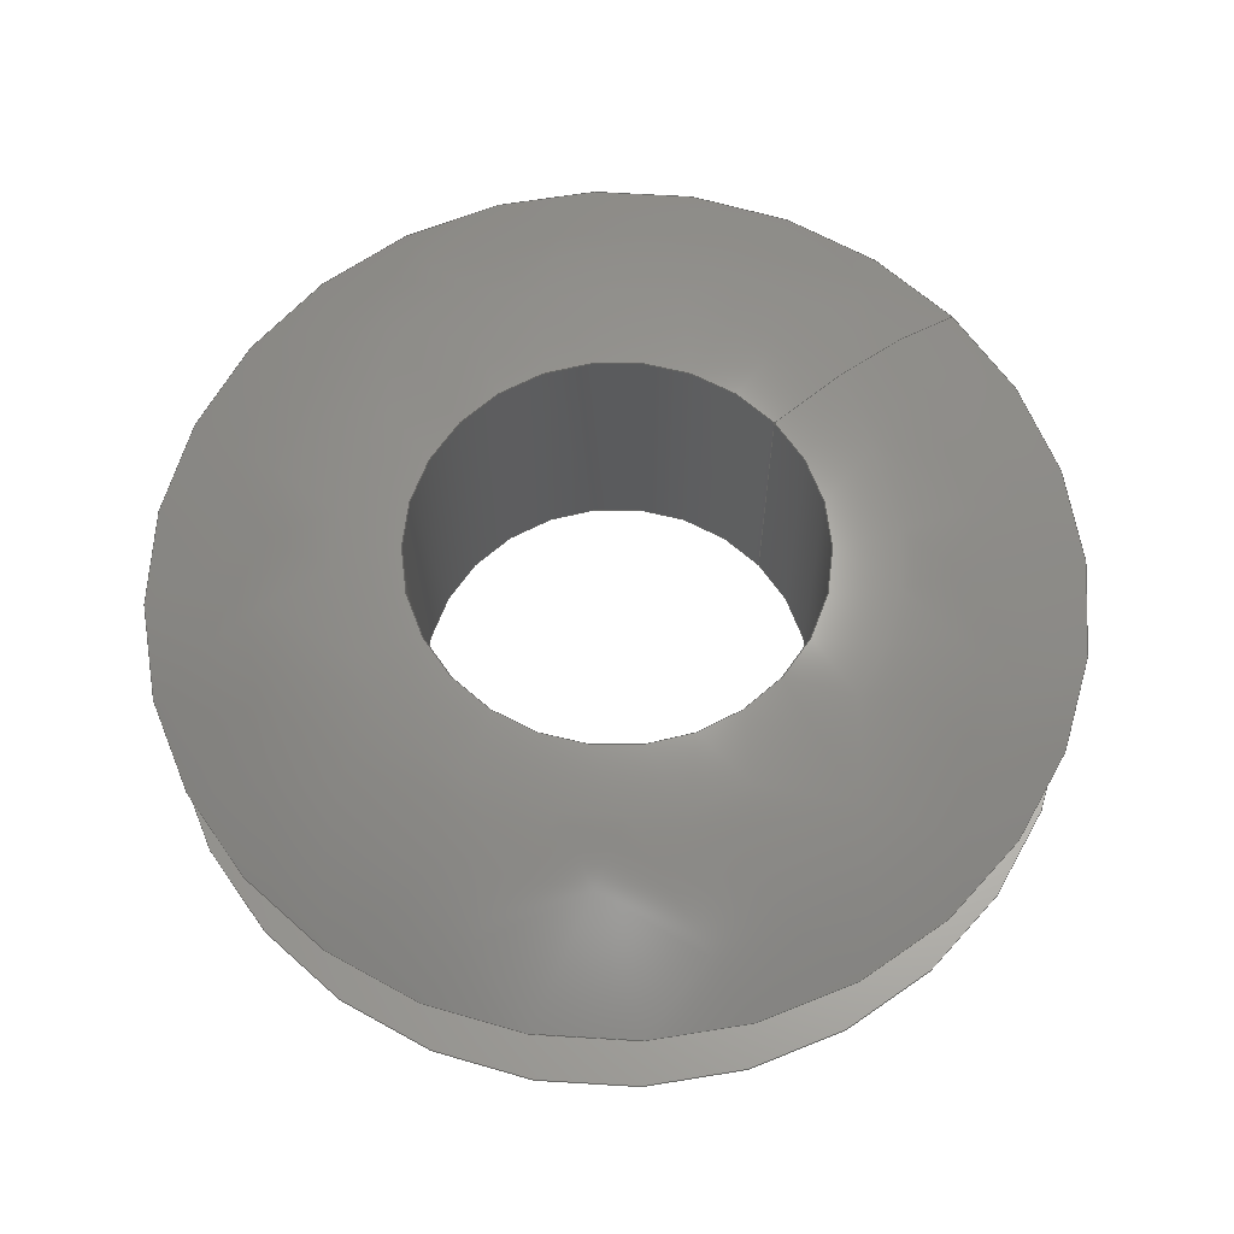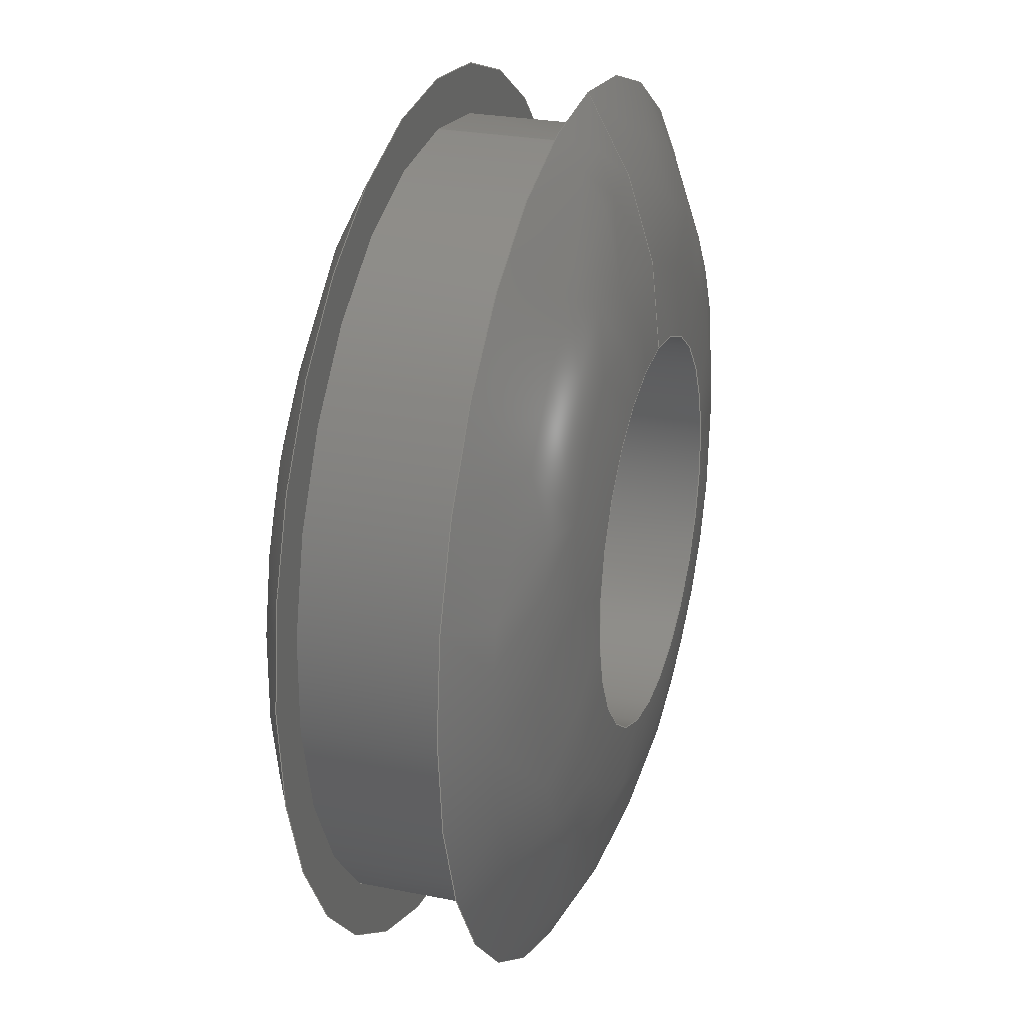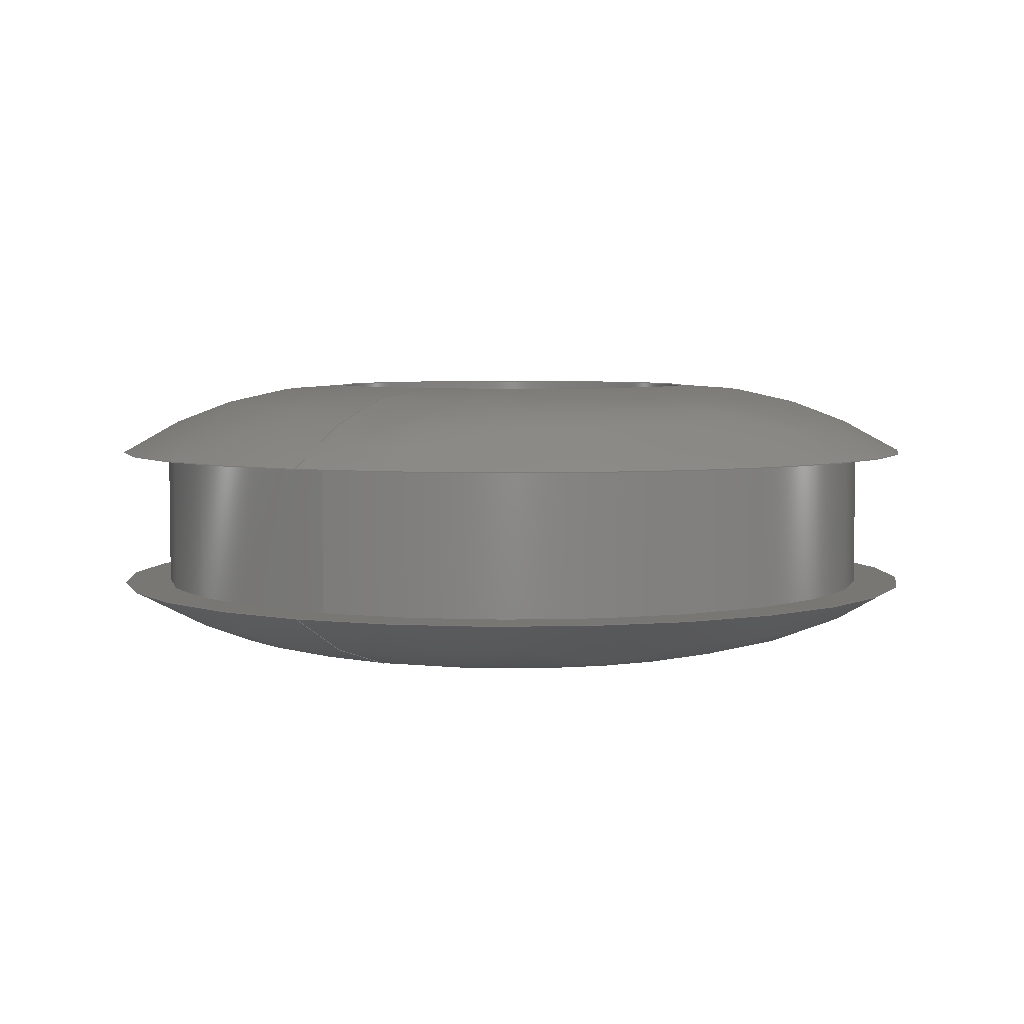
<metadata>
{"format":"step","ext":"stp","renderer":"f3d","projection":"perspective","resolution":1024,"background":"white","views":[{"elev":64.4,"azim":-131.5,"up":"+Y"},{"elev":26.1,"azim":107.6,"up":"+Z"},{"elev":4.7,"azim":28.7,"up":"+Y"}]}
</metadata>
<code>
ISO-10303-21;
DATA;
#1=MECHANICAL_DESIGN_GEOMETRIC_PRESENTATION_REPRESENTATION('',(#4),#274);
#2=SHAPE_REPRESENTATION_RELATIONSHIP('SRR','None',#284,#3);
#3=ADVANCED_BREP_SHAPE_REPRESENTATION('',(#5),#273);
#4=STYLED_ITEM('',(#293),#5);
#5=MANIFOLD_SOLID_BREP('Body1',#112);
#6=(
BOUNDED_SURFACE()
B_SPLINE_SURFACE(2,2,((#200,#201,#202,#203,#204,#205,#206,#207,#208),(#209,
#210,#211,#212,#213,#214,#215,#216,#217),(#218,#219,#220,#221,#222,#223,
#224,#225,#226)),.UNSPECIFIED.,.F.,.T.,.F.)
B_SPLINE_SURFACE_WITH_KNOTS((3,3),(3,2,2,2,3),(0.9879,1.571),
(-3.142,-1.571,0,1.571,3.142),
 .UNSPECIFIED.)
GEOMETRIC_REPRESENTATION_ITEM()
RATIONAL_B_SPLINE_SURFACE(((1,0.7071,1,0.7071,1,
0.7071,1,0.7071,1),(0.9578,0.6773,
0.9578,0.6773,0.9578,0.6773,
0.9578,0.6773,0.9578),(1,0.7071,
1,0.7071,1,0.7071,1,0.7071,1)))
REPRESENTATION_ITEM('')
SURFACE()
);
#7=(
BOUNDED_SURFACE()
B_SPLINE_SURFACE(2,2,((#238,#239,#240,#241,#242,#243,#244,#245,#246),(#247,
#248,#249,#250,#251,#252,#253,#254,#255),(#256,#257,#258,#259,#260,#261,
#262,#263,#264)),.UNSPECIFIED.,.F.,.T.,.F.)
B_SPLINE_SURFACE_WITH_KNOTS((3,3),(3,2,2,2,3),(-1.571,-0.9879),
(-3.142,-1.571,0,1.571,3.142),
 .UNSPECIFIED.)
GEOMETRIC_REPRESENTATION_ITEM()
RATIONAL_B_SPLINE_SURFACE(((1,0.7071,1,0.7071,1,
0.7071,1,0.7071,1),(0.9578,0.6773,
0.9578,0.6773,0.9578,0.6773,0.9578,
0.6773,0.9578),(1,0.7071,1,0.7071,
1,0.7071,1,0.7071,1)))
REPRESENTATION_ITEM('')
SURFACE()
);
#8=FACE_BOUND('',#20,.T.);
#9=FACE_BOUND('',#25,.T.);
#10=PLANE('',#131);
#11=PLANE('',#143);
#12=FACE_OUTER_BOUND('',#18,.T.);
#13=FACE_OUTER_BOUND('',#19,.T.);
#14=FACE_OUTER_BOUND('',#21,.T.);
#15=FACE_OUTER_BOUND('',#22,.T.);
#16=FACE_OUTER_BOUND('',#23,.T.);
#17=FACE_OUTER_BOUND('',#24,.T.);
#18=EDGE_LOOP('',(#72,#73,#74,#75,#76,#77));
#19=EDGE_LOOP('',(#78,#79));
#20=EDGE_LOOP('',(#80,#81));
#21=EDGE_LOOP('',(#82,#83,#84,#85,#86,#87));
#22=EDGE_LOOP('',(#88,#89,#90,#91,#92,#93));
#23=EDGE_LOOP('',(#94,#95,#96,#97,#98,#99));
#24=EDGE_LOOP('',(#100,#101));
#25=EDGE_LOOP('',(#102,#103));
#26=LINE('',#191,#28);
#27=LINE('',#234,#29);
#28=VECTOR('',#152,0.25);
#29=VECTOR('',#171,0.125);
#30=CIRCLE('',#127,0.25);
#31=CIRCLE('',#128,0.25);
#32=CIRCLE('',#129,0.25);
#33=CIRCLE('',#130,0.25);
#34=CIRCLE('',#132,0.2812);
#35=CIRCLE('',#133,0.2812);
#36=CIRCLE('',#134,0.125);
#37=CIRCLE('',#135,0.125);
#38=CIRCLE('',#136,0.2839);
#39=CIRCLE('',#138,0.125);
#40=CIRCLE('',#139,0.125);
#41=CIRCLE('',#140,0.2812);
#42=CIRCLE('',#141,0.2812);
#43=CIRCLE('',#142,0.2839);
#44=VERTEX_POINT('',#186);
#45=VERTEX_POINT('',#187);
#46=VERTEX_POINT('',#190);
#47=VERTEX_POINT('',#192);
#48=VERTEX_POINT('',#196);
#49=VERTEX_POINT('',#197);
#50=VERTEX_POINT('',#227);
#51=VERTEX_POINT('',#228);
#52=VERTEX_POINT('',#233);
#53=VERTEX_POINT('',#235);
#54=VERTEX_POINT('',#265);
#55=VERTEX_POINT('',#266);
#56=EDGE_CURVE('',#44,#45,#30,.T.);
#57=EDGE_CURVE('',#45,#44,#31,.T.);
#58=EDGE_CURVE('',#45,#46,#26,.T.);
#59=EDGE_CURVE('',#46,#47,#32,.T.);
#60=EDGE_CURVE('',#47,#46,#33,.T.);
#61=EDGE_CURVE('',#48,#49,#34,.T.);
#62=EDGE_CURVE('',#49,#48,#35,.T.);
#63=EDGE_CURVE('',#50,#51,#36,.T.);
#64=EDGE_CURVE('',#51,#50,#37,.T.);
#65=EDGE_CURVE('',#51,#49,#38,.T.);
#66=EDGE_CURVE('',#51,#52,#27,.T.);
#67=EDGE_CURVE('',#53,#52,#39,.T.);
#68=EDGE_CURVE('',#52,#53,#40,.T.);
#69=EDGE_CURVE('',#54,#55,#41,.T.);
#70=EDGE_CURVE('',#55,#54,#42,.T.);
#71=EDGE_CURVE('',#55,#52,#43,.T.);
#72=ORIENTED_EDGE('',*,*,#56,.F.);
#73=ORIENTED_EDGE('',*,*,#57,.F.);
#74=ORIENTED_EDGE('',*,*,#58,.T.);
#75=ORIENTED_EDGE('',*,*,#59,.T.);
#76=ORIENTED_EDGE('',*,*,#60,.T.);
#77=ORIENTED_EDGE('',*,*,#58,.F.);
#78=ORIENTED_EDGE('',*,*,#61,.F.);
#79=ORIENTED_EDGE('',*,*,#62,.F.);
#80=ORIENTED_EDGE('',*,*,#56,.T.);
#81=ORIENTED_EDGE('',*,*,#57,.T.);
#82=ORIENTED_EDGE('',*,*,#63,.F.);
#83=ORIENTED_EDGE('',*,*,#64,.F.);
#84=ORIENTED_EDGE('',*,*,#65,.T.);
#85=ORIENTED_EDGE('',*,*,#62,.T.);
#86=ORIENTED_EDGE('',*,*,#61,.T.);
#87=ORIENTED_EDGE('',*,*,#65,.F.);
#88=ORIENTED_EDGE('',*,*,#63,.T.);
#89=ORIENTED_EDGE('',*,*,#66,.T.);
#90=ORIENTED_EDGE('',*,*,#67,.F.);
#91=ORIENTED_EDGE('',*,*,#68,.F.);
#92=ORIENTED_EDGE('',*,*,#66,.F.);
#93=ORIENTED_EDGE('',*,*,#64,.T.);
#94=ORIENTED_EDGE('',*,*,#69,.F.);
#95=ORIENTED_EDGE('',*,*,#70,.F.);
#96=ORIENTED_EDGE('',*,*,#71,.T.);
#97=ORIENTED_EDGE('',*,*,#68,.T.);
#98=ORIENTED_EDGE('',*,*,#67,.T.);
#99=ORIENTED_EDGE('',*,*,#71,.F.);
#100=ORIENTED_EDGE('',*,*,#69,.T.);
#101=ORIENTED_EDGE('',*,*,#70,.T.);
#102=ORIENTED_EDGE('',*,*,#60,.F.);
#103=ORIENTED_EDGE('',*,*,#59,.F.);
#104=CYLINDRICAL_SURFACE('',#126,0.25);
#105=CYLINDRICAL_SURFACE('',#137,0.125);
#106=ADVANCED_FACE('',(#12),#104,.T.);
#107=ADVANCED_FACE('',(#13,#8),#10,.T.);
#108=ADVANCED_FACE('',(#14),#6,.F.);
#109=ADVANCED_FACE('',(#15),#105,.F.);
#110=ADVANCED_FACE('',(#16),#7,.F.);
#111=ADVANCED_FACE('',(#17,#9),#11,.T.);
#112=CLOSED_SHELL('',(#106,#107,#108,#109,#110,#111));
#113=DERIVED_UNIT_ELEMENT(#115,1);
#114=DERIVED_UNIT_ELEMENT(#278,3);
#115=(
MASS_UNIT()
NAMED_UNIT(*)
SI_UNIT(.KILO.,.GRAM.)
);
#116=DERIVED_UNIT((#113,#114));
#117=MEASURE_REPRESENTATION_ITEM('density measure',
POSITIVE_RATIO_MEASURE(7850),#116);
#118=PROPERTY_DEFINITION_REPRESENTATION(#123,#120);
#119=PROPERTY_DEFINITION_REPRESENTATION(#124,#121);
#120=REPRESENTATION('material name',(#122),#273);
#121=REPRESENTATION('density',(#117),#273);
#122=DESCRIPTIVE_REPRESENTATION_ITEM('Steel','Steel');
#123=PROPERTY_DEFINITION('material property','material name',#286);
#124=PROPERTY_DEFINITION('material property','density of part',#286);
#125=AXIS2_PLACEMENT_3D('placement',#184,#144,#145);
#126=AXIS2_PLACEMENT_3D('',#185,#146,#147);
#127=AXIS2_PLACEMENT_3D('',#188,#148,#149);
#128=AXIS2_PLACEMENT_3D('',#189,#150,#151);
#129=AXIS2_PLACEMENT_3D('',#193,#153,#154);
#130=AXIS2_PLACEMENT_3D('',#194,#155,#156);
#131=AXIS2_PLACEMENT_3D('',#195,#157,#158);
#132=AXIS2_PLACEMENT_3D('',#198,#159,#160);
#133=AXIS2_PLACEMENT_3D('',#199,#161,#162);
#134=AXIS2_PLACEMENT_3D('',#229,#163,#164);
#135=AXIS2_PLACEMENT_3D('',#230,#165,#166);
#136=AXIS2_PLACEMENT_3D('',#231,#167,#168);
#137=AXIS2_PLACEMENT_3D('',#232,#169,#170);
#138=AXIS2_PLACEMENT_3D('',#236,#172,#173);
#139=AXIS2_PLACEMENT_3D('',#237,#174,#175);
#140=AXIS2_PLACEMENT_3D('',#267,#176,#177);
#141=AXIS2_PLACEMENT_3D('',#268,#178,#179);
#142=AXIS2_PLACEMENT_3D('',#269,#180,#181);
#143=AXIS2_PLACEMENT_3D('',#270,#182,#183);
#144=DIRECTION('axis',(0,0,1));
#145=DIRECTION('refdir',(1,0,0));
#146=DIRECTION('center_axis',(0,-1,-2.69e-17));
#147=DIRECTION('ref_axis',(0,0,-1));
#148=DIRECTION('center_axis',(0,-1,-2.69e-17));
#149=DIRECTION('ref_axis',(1,0,0));
#150=DIRECTION('center_axis',(0,-1,-2.69e-17));
#151=DIRECTION('ref_axis',(1,0,0));
#152=DIRECTION('',(0,1,2.69e-17));
#153=DIRECTION('center_axis',(0,-1,-2.69e-17));
#154=DIRECTION('ref_axis',(1,0,0));
#155=DIRECTION('center_axis',(0,-1,-2.69e-17));
#156=DIRECTION('ref_axis',(1,0,0));
#157=DIRECTION('center_axis',(0,1,2.69e-17));
#158=DIRECTION('ref_axis',(0,-2.69e-17,1));
#159=DIRECTION('center_axis',(0,-1,-2.69e-17));
#160=DIRECTION('ref_axis',(1,0,0));
#161=DIRECTION('center_axis',(0,-1,-2.69e-17));
#162=DIRECTION('ref_axis',(1,0,0));
#163=DIRECTION('center_axis',(0,-1,-2.69e-17));
#164=DIRECTION('ref_axis',(1,0,0));
#165=DIRECTION('center_axis',(0,-1,-2.69e-17));
#166=DIRECTION('ref_axis',(1,0,0));
#167=DIRECTION('center_axis',(-1,3.294e-33,-1.225e-16));
#168=DIRECTION('ref_axis',(-1.225e-16,-5.345e-17,
1));
#169=DIRECTION('center_axis',(0,-1,-2.69e-17));
#170=DIRECTION('ref_axis',(0,0,-1));
#171=DIRECTION('',(0,1,2.69e-17));
#172=DIRECTION('center_axis',(0,-1,-2.69e-17));
#173=DIRECTION('ref_axis',(1,0,0));
#174=DIRECTION('center_axis',(0,-1,-2.69e-17));
#175=DIRECTION('ref_axis',(1,0,0));
#176=DIRECTION('center_axis',(0,-1,-2.69e-17));
#177=DIRECTION('ref_axis',(1,0,0));
#178=DIRECTION('center_axis',(0,-1,-2.69e-17));
#179=DIRECTION('ref_axis',(1,0,0));
#180=DIRECTION('center_axis',(-1,3.294e-33,-1.225e-16));
#181=DIRECTION('ref_axis',(-1.225e-16,-5.345e-17,1));
#182=DIRECTION('center_axis',(0,-1,-2.69e-17));
#183=DIRECTION('ref_axis',(0,2.69e-17,-1));
#184=CARTESIAN_POINT('',(0,0,0));
#185=CARTESIAN_POINT('Origin',(0,1.061e-14,-8.212e-31));
#186=CARTESIAN_POINT('',(0,-0.04687,-0.25));
#187=CARTESIAN_POINT('',(-3.062e-17,-0.04687,0.25));
#188=CARTESIAN_POINT('Origin',(0,-0.04687,-1.261e-18));
#189=CARTESIAN_POINT('Origin',(0,-0.04687,-1.261e-18));
#190=CARTESIAN_POINT('',(-3.062e-17,0.04688,0.25));
#191=CARTESIAN_POINT('',(-3.062e-17,1.061e-14,0.25));
#192=CARTESIAN_POINT('',(0,0.04688,-0.25));
#193=CARTESIAN_POINT('Origin',(0,0.04688,1.261e-18));
#194=CARTESIAN_POINT('Origin',(0,0.04688,1.261e-18));
#195=CARTESIAN_POINT('Origin',(0,-0.04687,-0.2812));
#196=CARTESIAN_POINT('',(0,-0.04687,-0.2812));
#197=CARTESIAN_POINT('',(-3.444e-17,-0.04687,0.2812));
#198=CARTESIAN_POINT('Origin',(0,-0.04687,-1.261e-18));
#199=CARTESIAN_POINT('Origin',(0,-0.04687,-1.261e-18));
#200=CARTESIAN_POINT('Ctrl Pts',(0,-0.04687,0.2812));
#201=CARTESIAN_POINT('Ctrl Pts',(-0.2812,-0.04687,
0.2812));
#202=CARTESIAN_POINT('Ctrl Pts',(-0.2812,-0.04687,
-1.261e-18));
#203=CARTESIAN_POINT('Ctrl Pts',(-0.2812,-0.04687,
-0.2812));
#204=CARTESIAN_POINT('Ctrl Pts',(0,-0.04687,-0.2812));
#205=CARTESIAN_POINT('Ctrl Pts',(0.2812,-0.04687,
-0.2812));
#206=CARTESIAN_POINT('Ctrl Pts',(0.2812,-0.04687,
-1.261e-18));
#207=CARTESIAN_POINT('Ctrl Pts',(0.2812,-0.04687,
0.2812));
#208=CARTESIAN_POINT('Ctrl Pts',(0,-0.04687,0.2812));
#209=CARTESIAN_POINT('Ctrl Pts',(0,-0.09375,0.2102));
#210=CARTESIAN_POINT('Ctrl Pts',(-0.2102,-0.09375,
0.2102));
#211=CARTESIAN_POINT('Ctrl Pts',(-0.2102,-0.09375,-2.522e-18));
#212=CARTESIAN_POINT('Ctrl Pts',(-0.2102,-0.09375,-0.2102));
#213=CARTESIAN_POINT('Ctrl Pts',(0,-0.09375,-0.2102));
#214=CARTESIAN_POINT('Ctrl Pts',(0.2102,-0.09375,-0.2102));
#215=CARTESIAN_POINT('Ctrl Pts',(0.2102,-0.09375,-2.522e-18));
#216=CARTESIAN_POINT('Ctrl Pts',(0.2102,-0.09375,
0.2102));
#217=CARTESIAN_POINT('Ctrl Pts',(0,-0.09375,0.2102));
#218=CARTESIAN_POINT('Ctrl Pts',(0,-0.09375,0.125));
#219=CARTESIAN_POINT('Ctrl Pts',(-0.125,-0.09375,0.125));
#220=CARTESIAN_POINT('Ctrl Pts',(-0.125,-0.09375,-2.522e-18));
#221=CARTESIAN_POINT('Ctrl Pts',(-0.125,-0.09375,-0.125));
#222=CARTESIAN_POINT('Ctrl Pts',(0,-0.09375,-0.125));
#223=CARTESIAN_POINT('Ctrl Pts',(0.125,-0.09375,-0.125));
#224=CARTESIAN_POINT('Ctrl Pts',(0.125,-0.09375,-2.522e-18));
#225=CARTESIAN_POINT('Ctrl Pts',(0.125,-0.09375,0.125));
#226=CARTESIAN_POINT('Ctrl Pts',(0,-0.09375,0.125));
#227=CARTESIAN_POINT('',(0,-0.09375,-0.125));
#228=CARTESIAN_POINT('',(-1.531e-17,-0.09375,0.125));
#229=CARTESIAN_POINT('Origin',(0,-0.09375,-2.522e-18));
#230=CARTESIAN_POINT('Origin',(0,-0.09375,-2.522e-18));
#231=CARTESIAN_POINT('Origin',(-1.531e-17,0.1901,
0.125));
#232=CARTESIAN_POINT('Origin',(0,1.093e-17,-1.106e-30));
#233=CARTESIAN_POINT('',(-1.531e-17,0.09375,0.125));
#234=CARTESIAN_POINT('',(-1.531e-17,1.093e-17,0.125));
#235=CARTESIAN_POINT('',(0,0.09375,-0.125));
#236=CARTESIAN_POINT('Origin',(0,0.09375,2.522e-18));
#237=CARTESIAN_POINT('Origin',(0,0.09375,2.522e-18));
#238=CARTESIAN_POINT('Ctrl Pts',(0,0.09375,0.125));
#239=CARTESIAN_POINT('Ctrl Pts',(-0.125,0.09375,0.125));
#240=CARTESIAN_POINT('Ctrl Pts',(-0.125,0.09375,2.522e-18));
#241=CARTESIAN_POINT('Ctrl Pts',(-0.125,0.09375,-0.125));
#242=CARTESIAN_POINT('Ctrl Pts',(0,0.09375,-0.125));
#243=CARTESIAN_POINT('Ctrl Pts',(0.125,0.09375,-0.125));
#244=CARTESIAN_POINT('Ctrl Pts',(0.125,0.09375,2.522e-18));
#245=CARTESIAN_POINT('Ctrl Pts',(0.125,0.09375,0.125));
#246=CARTESIAN_POINT('Ctrl Pts',(0,0.09375,0.125));
#247=CARTESIAN_POINT('Ctrl Pts',(0,0.09375,0.2102));
#248=CARTESIAN_POINT('Ctrl Pts',(-0.2102,0.09375,
0.2102));
#249=CARTESIAN_POINT('Ctrl Pts',(-0.2102,0.09375,
2.522e-18));
#250=CARTESIAN_POINT('Ctrl Pts',(-0.2102,0.09375,
-0.2102));
#251=CARTESIAN_POINT('Ctrl Pts',(0,0.09375,-0.2102));
#252=CARTESIAN_POINT('Ctrl Pts',(0.2102,0.09375,-0.2102));
#253=CARTESIAN_POINT('Ctrl Pts',(0.2102,0.09375,2.522e-18));
#254=CARTESIAN_POINT('Ctrl Pts',(0.2102,0.09375,0.2102));
#255=CARTESIAN_POINT('Ctrl Pts',(0,0.09375,0.2102));
#256=CARTESIAN_POINT('Ctrl Pts',(0,0.04688,0.2812));
#257=CARTESIAN_POINT('Ctrl Pts',(-0.2812,0.04688,
0.2812));
#258=CARTESIAN_POINT('Ctrl Pts',(-0.2812,0.04688,
1.261e-18));
#259=CARTESIAN_POINT('Ctrl Pts',(-0.2812,0.04688,
-0.2812));
#260=CARTESIAN_POINT('Ctrl Pts',(0,0.04688,-0.2812));
#261=CARTESIAN_POINT('Ctrl Pts',(0.2812,0.04688,-0.2812));
#262=CARTESIAN_POINT('Ctrl Pts',(0.2812,0.04688,1.261e-18));
#263=CARTESIAN_POINT('Ctrl Pts',(0.2812,0.04688,0.2812));
#264=CARTESIAN_POINT('Ctrl Pts',(0,0.04688,0.2812));
#265=CARTESIAN_POINT('',(0,0.04688,-0.2812));
#266=CARTESIAN_POINT('',(-3.444e-17,0.04688,0.2812));
#267=CARTESIAN_POINT('Origin',(0,0.04688,1.261e-18));
#268=CARTESIAN_POINT('Origin',(0,0.04688,1.261e-18));
#269=CARTESIAN_POINT('Origin',(-1.531e-17,-0.1901,
0.125));
#270=CARTESIAN_POINT('Origin',(0,0.04688,-0.25));
#271=UNCERTAINTY_MEASURE_WITH_UNIT(LENGTH_MEASURE(0.0003937),
#276,'DISTANCE_ACCURACY_VALUE',
'Maximum model space distance between geometric entities at asserted c
onnectivities');
#272=UNCERTAINTY_MEASURE_WITH_UNIT(LENGTH_MEASURE(0.0003937),
#276,'DISTANCE_ACCURACY_VALUE',
'Maximum model space distance between geometric entities at asserted c
onnectivities');
#273=(
GEOMETRIC_REPRESENTATION_CONTEXT(3)
GLOBAL_UNCERTAINTY_ASSIGNED_CONTEXT((#271))
GLOBAL_UNIT_ASSIGNED_CONTEXT((#276,#281,#280))
REPRESENTATION_CONTEXT('','3D')
);
#274=(
GEOMETRIC_REPRESENTATION_CONTEXT(3)
GLOBAL_UNCERTAINTY_ASSIGNED_CONTEXT((#272))
GLOBAL_UNIT_ASSIGNED_CONTEXT((#276,#281,#280))
REPRESENTATION_CONTEXT('','3D')
);
#275=DIMENSIONAL_EXPONENTS(1,0,0,0,0,0,0);
#276=(
CONVERSION_BASED_UNIT('inch',#279)
LENGTH_UNIT()
NAMED_UNIT(#275)
);
#277=(
LENGTH_UNIT()
NAMED_UNIT(*)
SI_UNIT(.MILLI.,.METRE.)
);
#278=(
LENGTH_UNIT()
NAMED_UNIT(*)
SI_UNIT($,.METRE.)
);
#279=LENGTH_MEASURE_WITH_UNIT(LENGTH_MEASURE(25.4),#277);
#280=(
NAMED_UNIT(*)
SI_UNIT($,.STERADIAN.)
SOLID_ANGLE_UNIT()
);
#281=(
NAMED_UNIT(*)
PLANE_ANGLE_UNIT()
SI_UNIT($,.RADIAN.)
);
#282=SHAPE_DEFINITION_REPRESENTATION(#283,#284);
#283=PRODUCT_DEFINITION_SHAPE('',$,#286);
#284=SHAPE_REPRESENTATION('',(#125),#273);
#285=PRODUCT_DEFINITION_CONTEXT('part definition',#290,'design');
#286=PRODUCT_DEFINITION('(Unsaved)','(Unsaved)',#287,#285);
#287=PRODUCT_DEFINITION_FORMATION('',$,#292);
#288=PRODUCT_RELATED_PRODUCT_CATEGORY('(Unsaved)','(Unsaved)',(#292));
#289=APPLICATION_PROTOCOL_DEFINITION('international standard',
'automotive_design',2009,#290);
#290=APPLICATION_CONTEXT(
'Core Data for Automotive Mechanical Design Process');
#291=PRODUCT_CONTEXT('part definition',#290,'mechanical');
#292=PRODUCT('(Unsaved)','(Unsaved)',$,(#291));
#293=PRESENTATION_STYLE_ASSIGNMENT((#294));
#294=SURFACE_STYLE_USAGE(.BOTH.,#295);
#295=SURFACE_SIDE_STYLE('',(#296));
#296=SURFACE_STYLE_FILL_AREA(#297);
#297=FILL_AREA_STYLE('Steel - Satin',(#298));
#298=FILL_AREA_STYLE_COLOUR('Steel - Satin',#299);
#299=COLOUR_RGB('Steel - Satin',0.6275,0.6275,0.6275);
ENDSEC;
END-ISO-10303-21;

</code>
